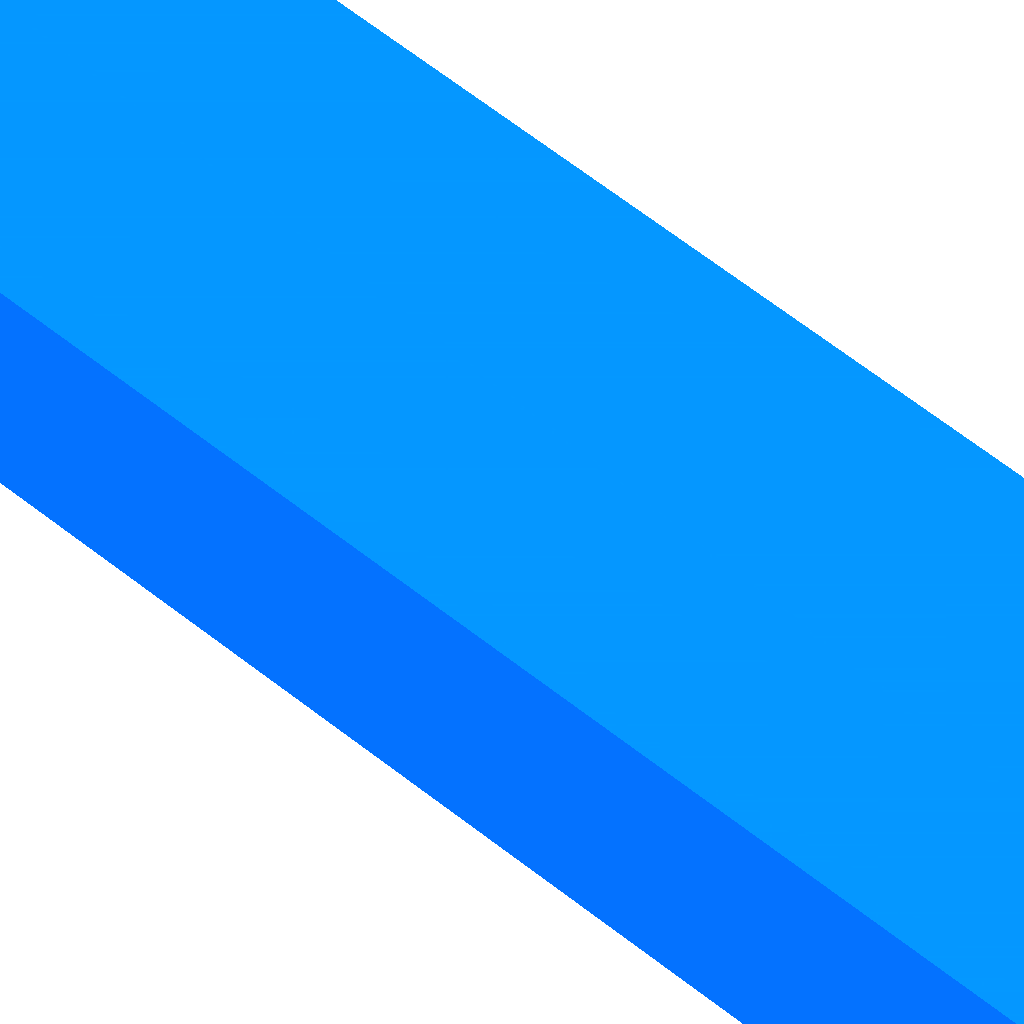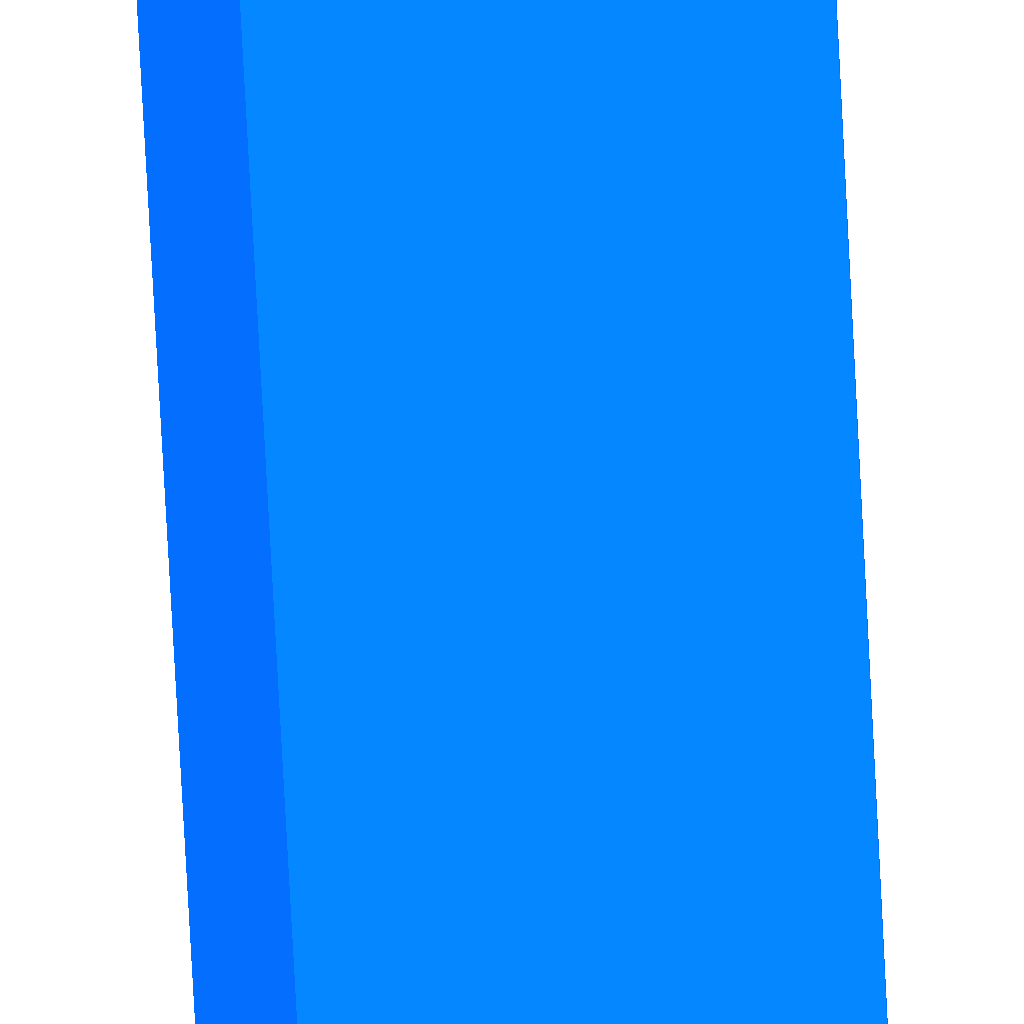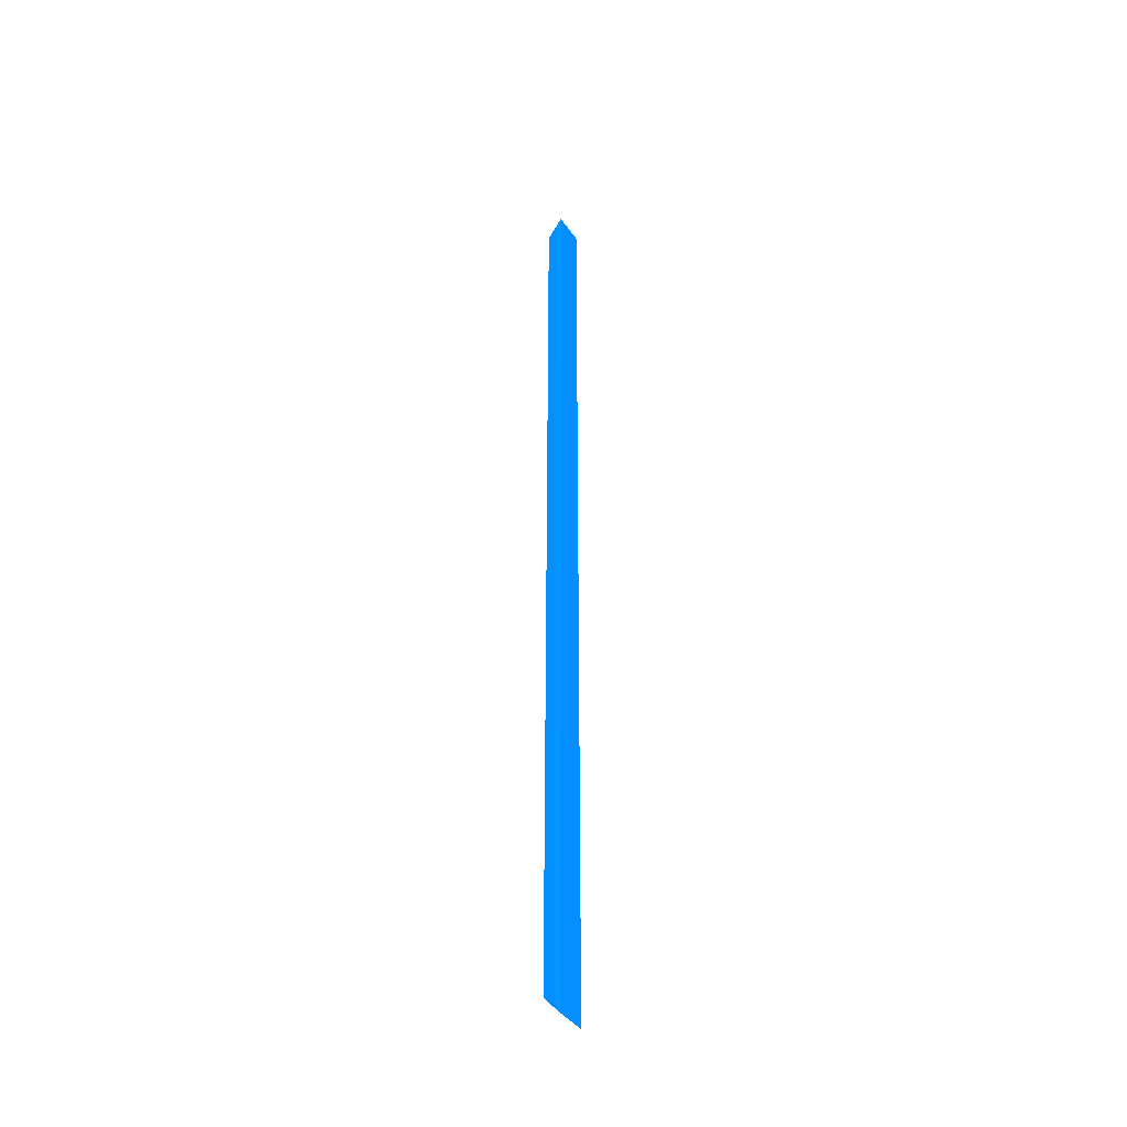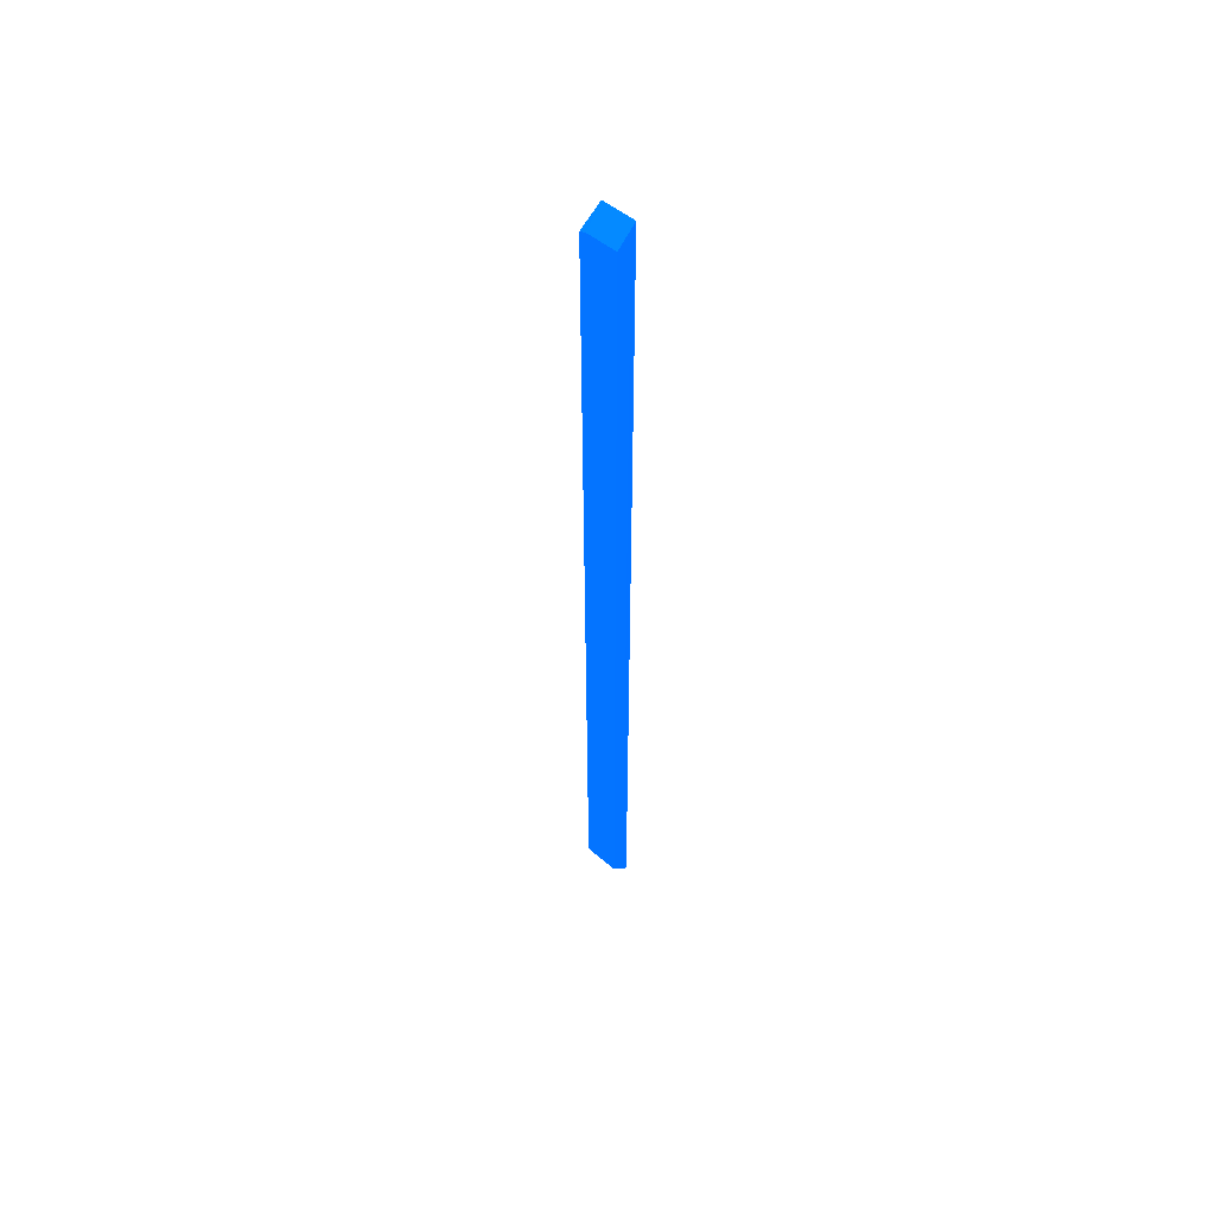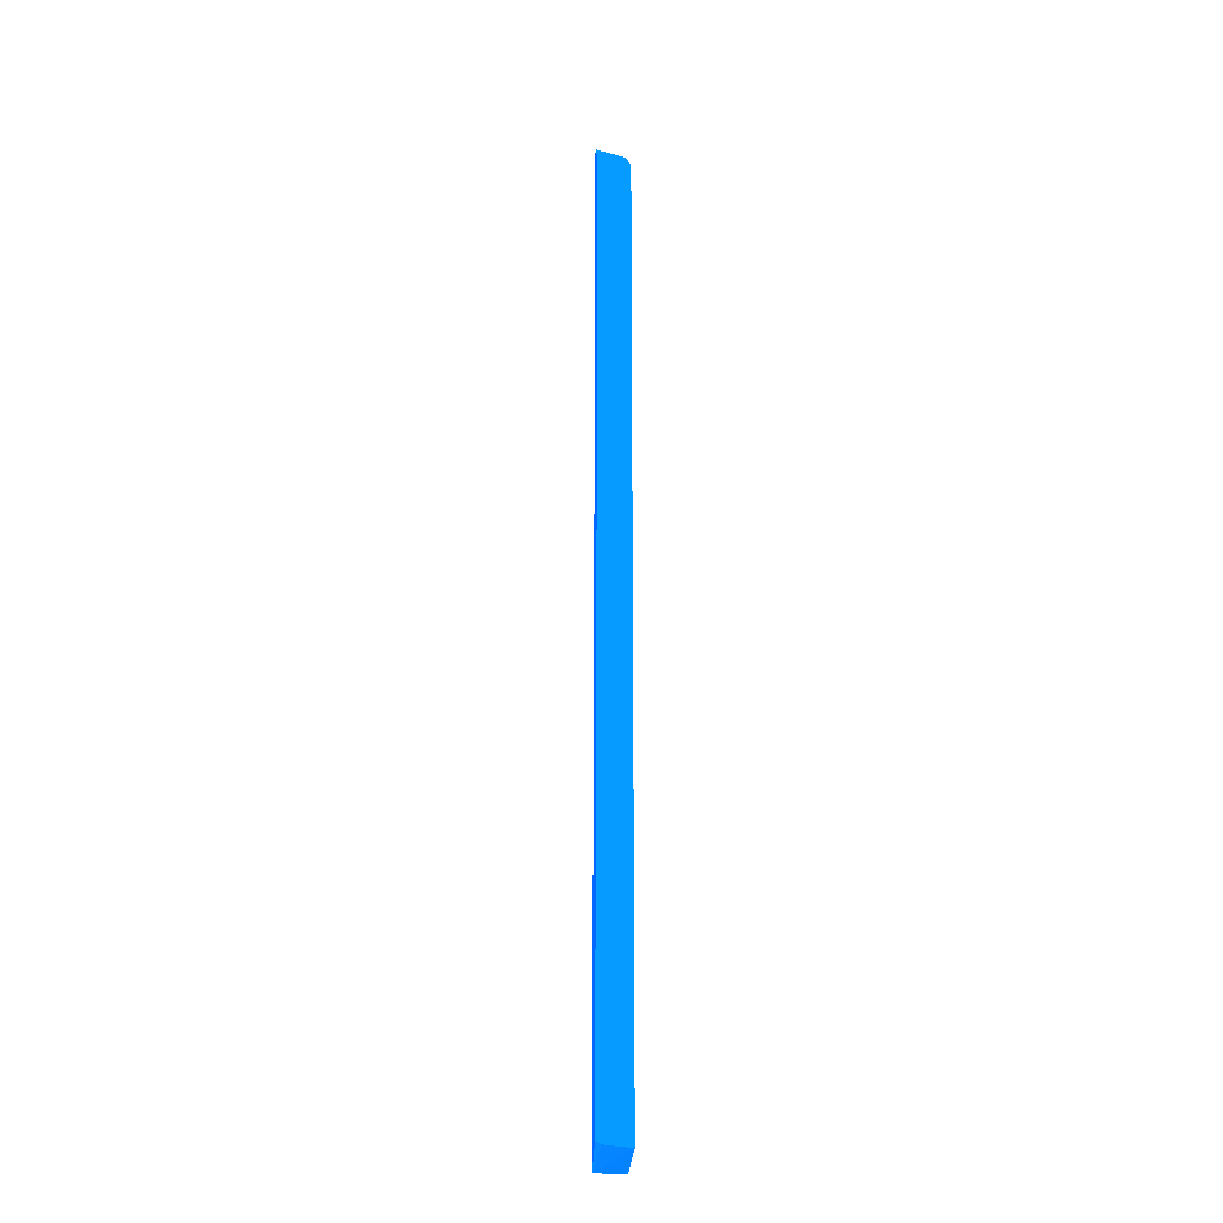
<metadata>
{"format":"obj","ext":"obj","renderer":"f3d","projection":"perspective","resolution":1024,"background":"white","views":[{"elev":24.5,"azim":-30.2,"up":"+Z"},{"elev":-70.9,"azim":2.9,"up":"+Z"},{"elev":-40.1,"azim":121.9,"up":"+Y"},{"elev":55.2,"azim":41.2,"up":"+Y"},{"elev":-21.6,"azim":-26.8,"up":"+Y"}]}
</metadata>
<code>
v -3.013 -5.027 0.1571 0.01176 0.3294 0.9882
v -2.941 -5.749 -0.04803 0.01176 0.3294 0.9882
v -3.012 -5.476 0.1571 0.01176 0.3294 0.9882
v -3.013 5.333 0.1571 0.01176 0.3294 0.9882
v -2.555 -5.743 -0.04803 0.01176 0.3294 0.9882
v -2.585 -5.519 0.1571 0.01176 0.3294 0.9882
v -2.941 -5.507 0.1571 0.01176 0.3294 0.9882
v -2.941 5.738 -0.04803 0.01176 0.3294 0.9882
v -3.012 5.476 0.1571 0.01176 0.3294 0.9882
v -2.555 -5.632 0.01343 0.01176 0.3294 0.9882
v -2.555 5.747 -0.04803 0.01176 0.3294 0.9882
v -2.555 5.627 0.01664 0.01176 0.3294 0.9882
v -2.584 -5.284 0.1571 0.01176 0.3294 0.9882
v -2.941 5.511 0.1571 0.01176 0.3294 0.9882
v -2.585 5.518 0.1571 0.01176 0.3294 0.9882
v -2.584 5.282 0.1571 0.01176 0.3294 0.9882
f 1 2 3
f 1 3 7
f 1 7 6
f 1 6 13
f 1 13 16
f 1 16 15
f 1 15 14
f 1 14 9
f 1 9 4
f 1 4 8
f 1 8 2
f 2 5 6
f 2 6 7
f 2 7 3
f 2 8 11
f 2 11 5
f 4 9 8
f 5 10 6
f 5 11 12
f 5 12 10
f 6 10 13
f 8 9 14
f 8 14 11
f 10 12 13
f 11 14 15
f 11 15 12
f 12 15 16
f 12 16 13

</code>
